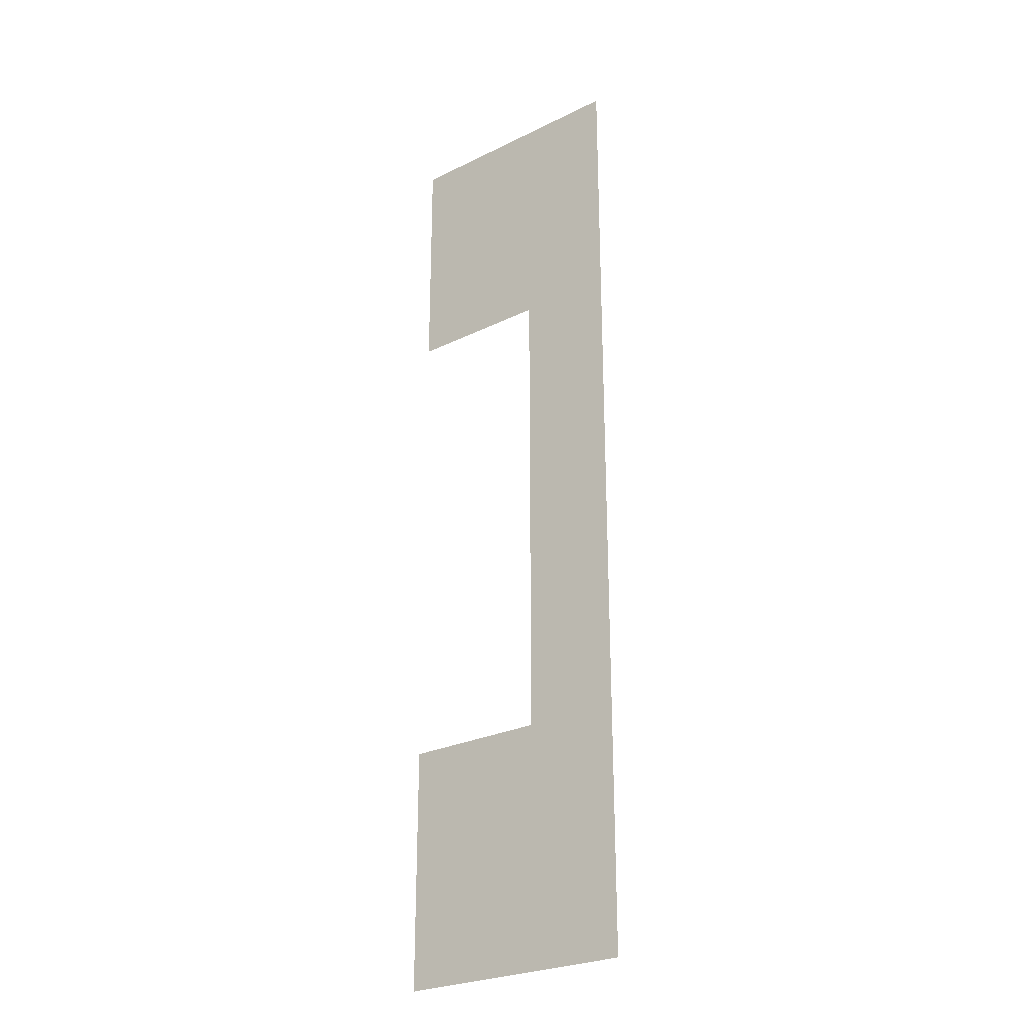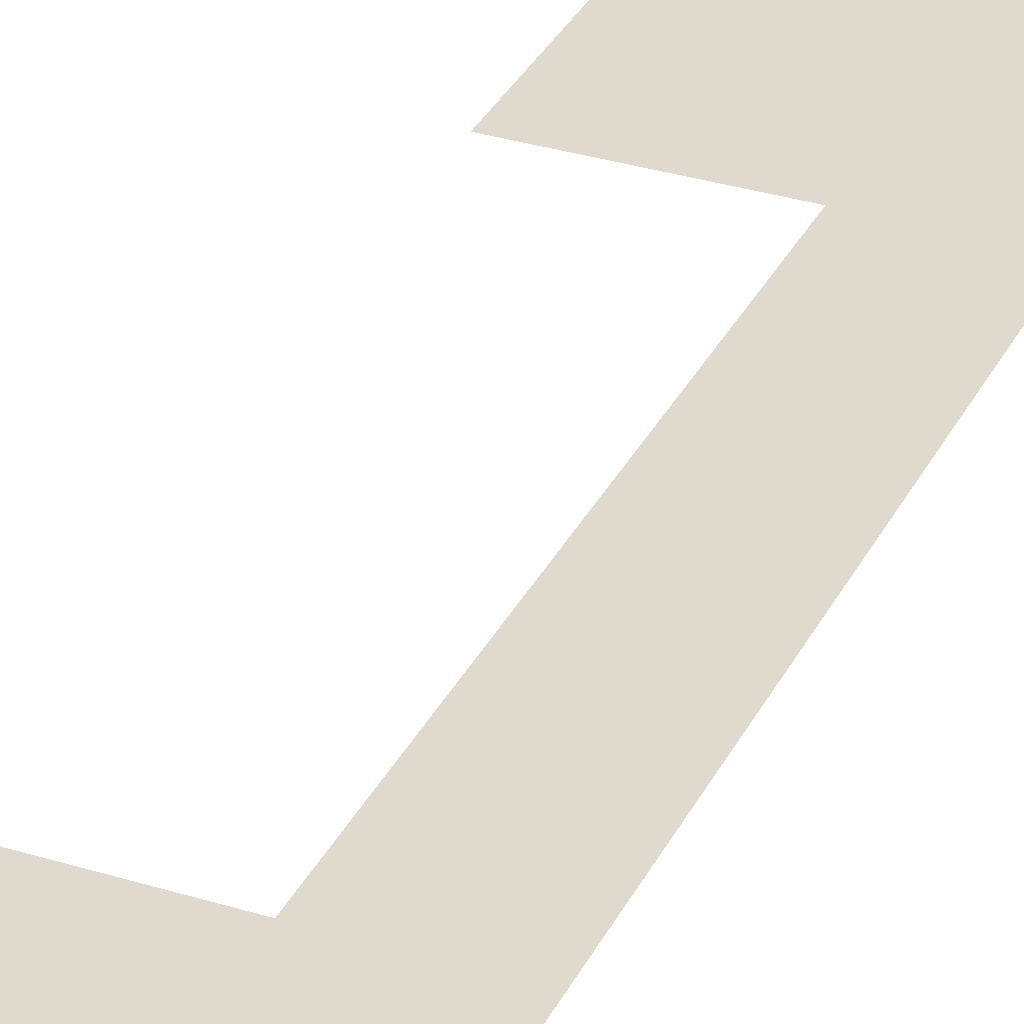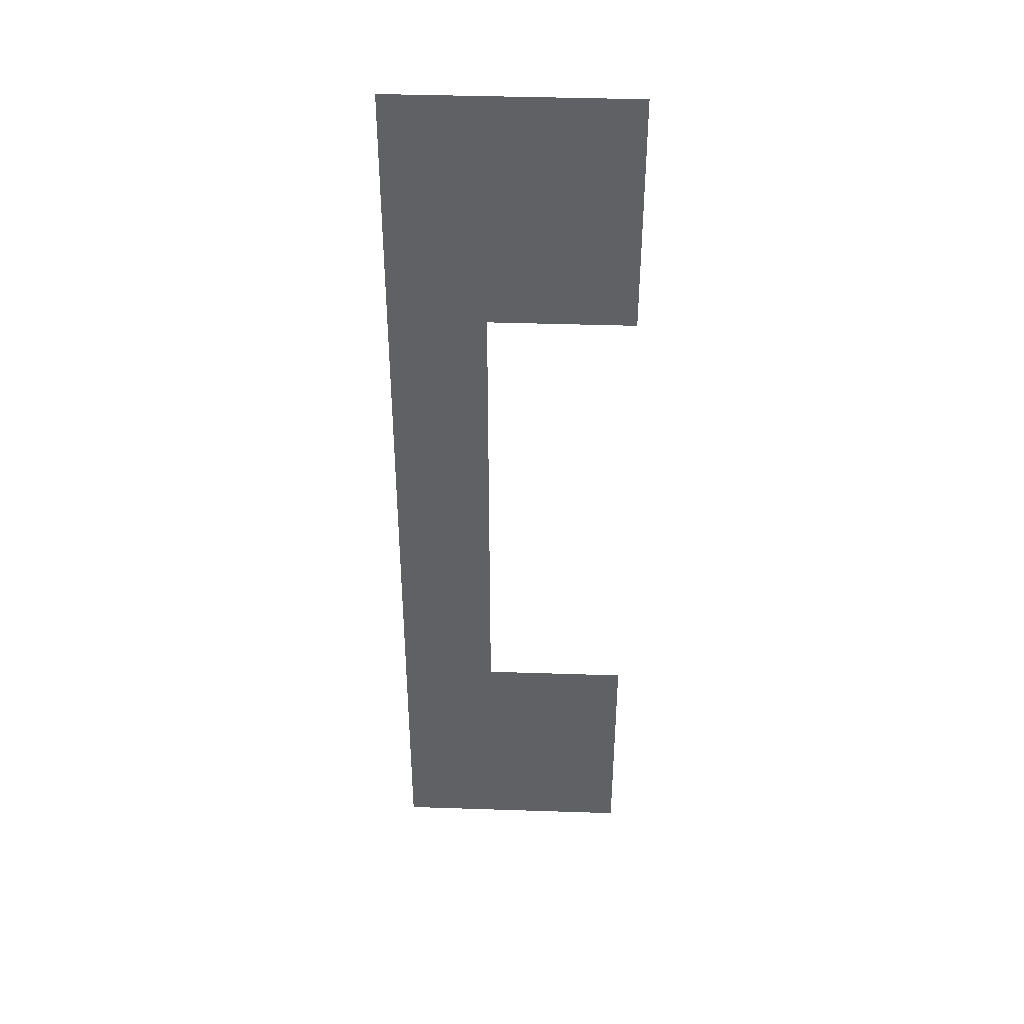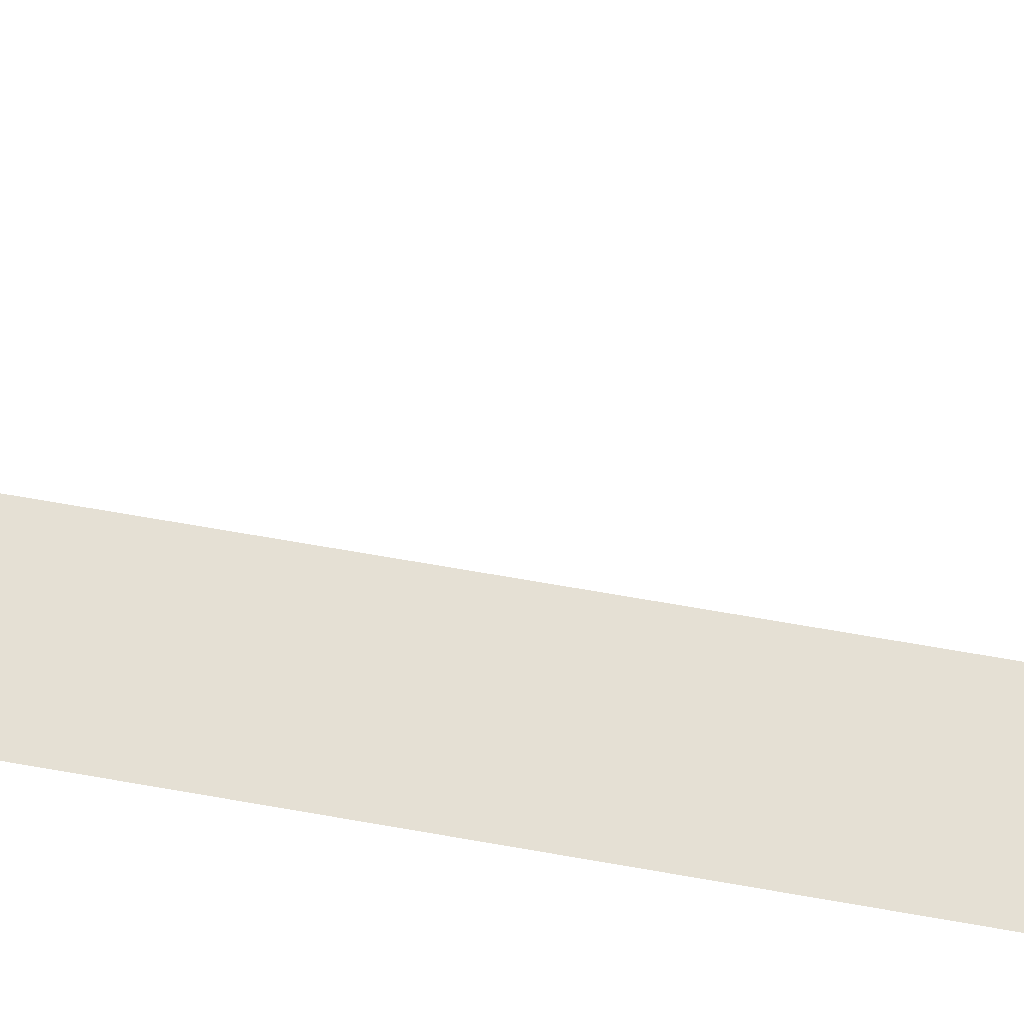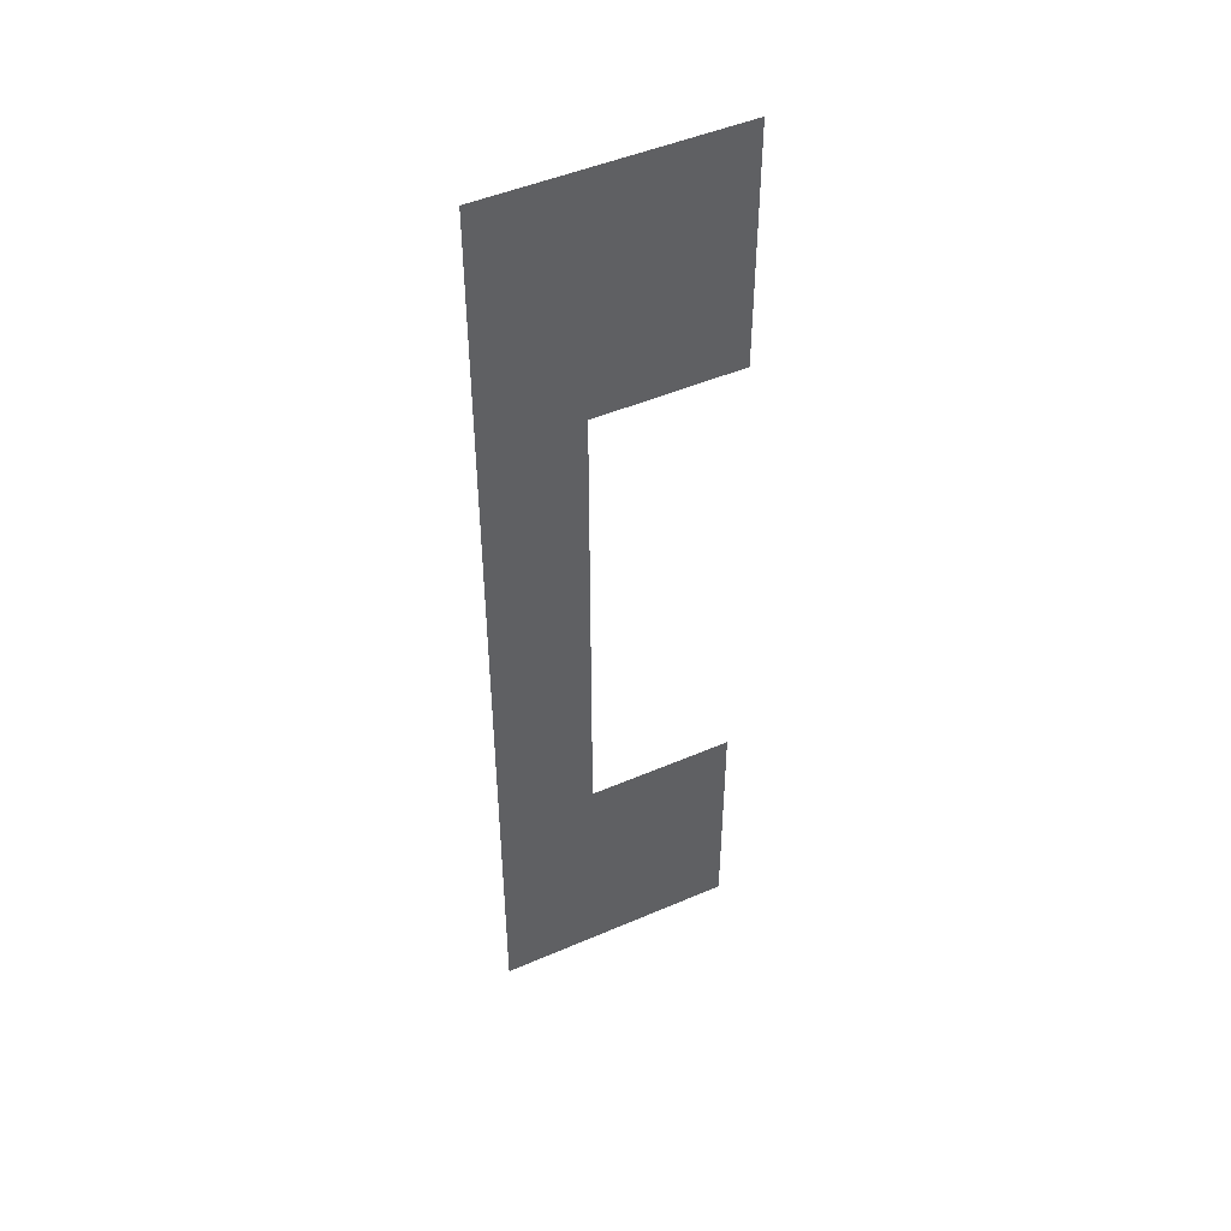
<metadata>
{"format":"obj","ext":"obj","renderer":"f3d","projection":"perspective","resolution":1024,"background":"white","views":[{"elev":-26.3,"azim":37.8,"up":"+Y"},{"elev":32.7,"azim":23.2,"up":"+Z"},{"elev":40.9,"azim":-177.7,"up":"+Y"},{"elev":65.5,"azim":100.2,"up":"+Z"},{"elev":47.8,"azim":154.1,"up":"+Y"}]}
</metadata>
<code>
v -0.25 0.5 0
v 0 0.5 0
v 0 1.5 0
v -0.25 1.5 0
v -0.25 1.25 0
v -0.1 1.25 0
v -0.1 0.75 0
v -0.25 0.75 0
f 1 2 7 8
f 8 7 2 1
f 2 7 6 3
f 3 6 7 2
f 3 4 5 6
f 6 5 4 3

</code>
